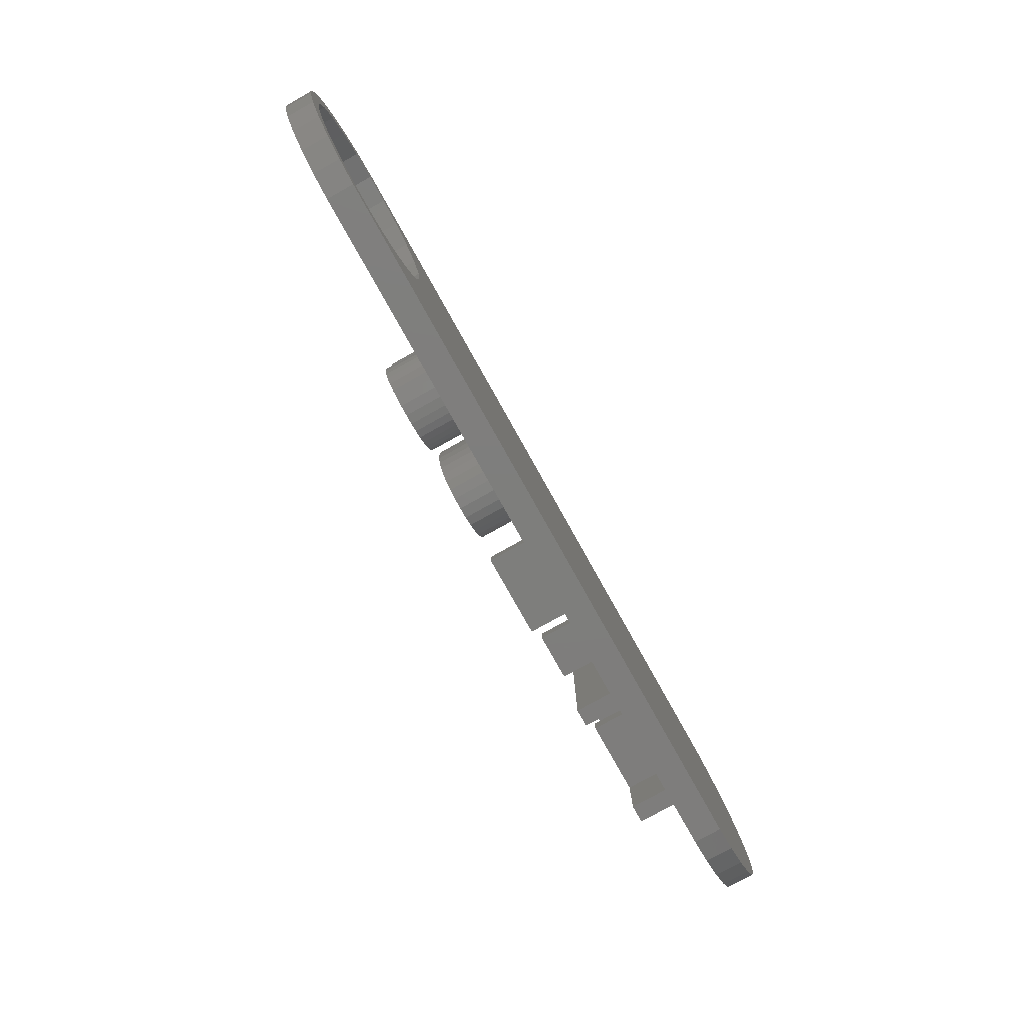
<metadata>
{"format":"stl","ext":"stl","renderer":"f3d","projection":"perspective","resolution":1024,"background":"white","views":[{"elev":-77.7,"azim":119.2,"up":"+Y"}]}
</metadata>
<code>
# stl→obj: 478 verts, 956 faces
v 57 0 0
v 58 0 0
v 57.77 -1.915 0
v 56.72 -1.972 0
v 57.08 -3.718 0
v 57.77 1.915 0
v 56.72 1.972 0
v 55.89 -3.784 0
v 55.99 -5.305 0
v 54.58 -5.29 0
v 54.54 -6.584 0
v 52.91 -6.367 0
v 52.84 -7.48 0
v 51 -6.929 0
v 50.96 -7.942 0
v 49 -6.929 0
v 47.09 -6.367 0
v 43.28 -1.972 0
v -0.9643 -7.942 0
v 43 0 0
v 44.11 -3.784 0
v 45.42 -5.29 0
v 57.08 3.718 0
v 55.89 3.784 0
v 55.99 5.305 0
v 54.58 5.29 0
v 54.54 6.584 0
v 52.91 6.367 0
v 52.84 7.48 0
v 51 6.929 0
v 50.96 7.942 0
v 49 6.929 0
v 47.09 6.367 0
v -0.9643 7.942 0
v 43.28 1.972 0
v 44.11 3.784 0
v 45.42 5.29 0
v -2.837 -7.48 0
v -2.837 7.48 0
v -4.545 -6.584 0
v -4.545 6.584 0
v -5.988 -5.305 0
v -5.988 5.305 0
v -7.084 -3.718 0
v -7.084 3.718 0
v -7.768 -1.915 0
v -7.768 1.915 0
v -8 0 0
v -7.768 1.915 2
v -8 0 2
v -0.9643 -7.942 2
v -2.837 -7.48 2
v 50.96 -7.942 2
v 2.438 3.478 2
v 7.791 -0.07201 2
v 7.954 3.478 2
v 2.438 -0.07201 2
v 57 0 2
v 58 0 2
v 57.77 1.915 2
v 56.72 1.972 2
v 57.08 3.718 2
v 57.77 -1.915 2
v 56.72 -1.972 2
v 55.89 3.784 2
v 55.99 5.305 2
v 54.58 5.29 2
v 54.54 6.584 2
v 52.91 6.367 2
v 52.84 7.48 2
v 51 6.929 2
v 50.96 7.942 2
v 49 6.929 2
v 47.09 6.367 2
v 38.49 1.773 2
v 43 0 2
v 43.28 1.972 2
v 38.32 3.266 2
v 44.11 3.784 2
v 37.72 4.062 2
v 45.42 5.29 2
v 38.75 -1.89 2
v 38.79 -2.332 2
v 38.64 -1.488 2
v 38.52 2.208 2
v 36.76 4.561 2
v 38.47 2.77 2
v 35.48 4.728 2
v 38.07 3.697 2
v 37.28 4.353 2
v 36.16 4.686 2
v 34.85 4.687 2
v 34.48 -0.618 2
v 31.26 -1.329 2
v 33.45 -2.422 2
v 30.86 2.787 2
v 32.35 2.24 2
v 32.46 2.794 2
v 34.48 0.44 2
v 31.26 0.9452 2
v 31.31 -0.2 2
v 32.66 3.284 2
v 31.11 1.941 2
v 30.51 3.484 2
v 32.95 3.709 2
v 30.05 4.028 2
v 33.32 4.07 2
v 29.48 4.417 2
v 33.77 4.358 2
v 34.28 4.563 2
v 28.8 4.65 2
v 28.01 4.728 2
v -0.9643 7.942 2
v 21.3 4.536 2
v 24.66 -0.2 2
v 24.71 0.9562 2
v 24.86 1.958 2
v 21.3 -3.962 2
v 25.11 2.805 2
v 25.46 3.497 2
v 25.92 4.036 2
v 26.5 4.42 2
v 27.2 4.651 2
v 16.05 -0.776 2
v 17.91 1.848 2
v 17.91 3.001 2
v 16.05 -1.861 2
v 17.64 -3.962 2
v 12.67 -0.776 2
v 10.86 -5 2
v 10.86 4.536 2
v 20.17 4.536 2
v 9.56 4.536 2
v 7.954 4.536 2
v -2.837 7.48 2
v 1.143 4.536 2
v 57.08 -3.718 2
v 55.89 -3.784 2
v 55.99 -5.305 2
v 54.58 -5.29 2
v 54.54 -6.584 2
v 52.91 -6.367 2
v 52.84 -7.48 2
v 51 -6.929 2
v 49 -6.929 2
v 47.09 -6.367 2
v 43.28 -1.972 2
v 38.73 -2.961 2
v 44.11 -3.784 2
v 38.58 -3.515 2
v 38.31 -3.993 2
v 37.94 -4.397 2
v 45.42 -5.29 2
v 37.48 -4.717 2
v 36.92 -4.945 2
v 36.27 -5.082 2
v 35.54 -5.128 2
v 34.85 -5.087 2
v 32.19 -2.537 2
v 31.1 -2.316 2
v 30.84 -3.161 2
v 32.31 -3.139 2
v 32.52 -3.662 2
v 30.47 -3.864 2
v 32.83 -4.107 2
v 29.99 -4.417 2
v 33.22 -4.474 2
v 29.42 -4.812 2
v 33.69 -4.76 2
v 34.23 -4.965 2
v 28.74 -5.049 2
v 27.97 -5.128 2
v 23.62 -5 2
v 27.19 -5.049 2
v 23.62 -3.962 2
v 24.71 -1.334 2
v 24.86 -2.324 2
v 25.12 -3.17 2
v 25.49 -3.871 2
v 25.95 -4.421 2
v 26.52 -4.814 2
v 17.64 -5 2
v 12.67 -1.861 2
v 9.56 -5 2
v 7.791 -1.143 2
v 2.438 -5 2
v 2.438 -1.143 2
v 1.143 -5 2
v -4.545 6.584 2
v -5.988 5.305 2
v -7.084 3.718 2
v -4.545 -6.584 2
v -5.988 -5.305 2
v -7.084 -3.718 2
v -7.768 -1.915 2
v 38.39 1.381 2
v 38.45 -1.125 2
v 38.23 1.032 2
v 38.19 -0.801 2
v 38.01 0.725 2
v 37.86 -0.5273 2
v 37.72 0.4629 2
v 37.47 -0.315 2
v 37.38 0.2467 2
v 37.02 -0.1643 2
v 36.98 0.07643 2
v 36.52 -0.07501 2
v 36.52 -0.048 2
v 35.89 3.696 2
v 37.27 2.079 2
v 37.24 2.44 2
v 36.25 3.613 2
v 37.16 2.761 2
v 36.41 0.6847 2
v 37.01 3.041 2
v 36.82 3.282 2
v 36.71 0.875 2
v 37.23 1.715 2
v 36.56 3.475 2
v 37.13 1.393 2
v 36.96 1.113 2
v 36.05 0.5487 2
v 35.47 3.724 2
v 35.63 0.4672 2
v 35.08 3.698 2
v 35.15 0.44 2
v 34.74 3.62 2
v 33.58 2.145 2
v 34.43 3.491 2
v 36.92 -1.061 2
v 37.52 -2.293 2
v 37.48 -1.92 2
v 36.58 -0.8672 2
v 37.49 -2.718 2
v 37.37 -1.59 2
v 36.18 -0.7288 2
v 37.18 -1.304 2
v 36.7 -3.859 2
v 36.36 -4.003 2
v 37.39 -3.087 2
v 37.22 -3.4 2
v 36.99 -3.658 2
v 35.97 -4.089 2
v 35.71 -0.6457 2
v 35.54 -4.118 2
v 35.18 -0.618 2
v 34.71 -4.012 2
v 33.64 2.5 2
v 34.16 3.31 2
v 33.93 3.082 2
v 33.76 2.812 2
v 33.67 -3.164 2
v 34.09 -3.694 2
v 20.07 -3.962 2
v 20.07 3.369 2
v 25.89 -0.2 2
v 30.07 -0.2 2
v 30.04 0.7656 2
v 25.92 0.777 2
v 29.95 1.588 2
v 30.04 -1.135 2
v 26.01 1.606 2
v 29.8 2.269 2
v 25.92 -1.152 2
v 26.17 2.287 2
v 29.59 2.806 2
v 29.95 -1.941 2
v 28.52 3.68 2
v 29.31 3.214 2
v 26.02 -1.967 2
v 28.96 3.505 2
v 29.79 -2.617 2
v 28.01 3.738 2
v 26.17 -2.645 2
v 26.38 2.82 2
v 29.57 -3.165 2
v 27.48 3.681 2
v 26.39 -3.186 2
v 27.98 -4.131 2
v 27.04 3.509 2
v 29.28 -3.588 2
v 26.67 3.222 2
v 28.49 -4.071 2
v 28.92 -3.89 2
v 27.47 -4.072 2
v 26.68 -3.599 2
v 27.04 -3.895 2
v 30.04 0.7656 5
v 31.31 -0.2 5
v 31.26 0.9452 5
v 29.95 1.588 5
v 31.11 1.941 5
v 30.04 -1.135 5
v 30.07 -0.2 5
v 29.8 2.269 5
v 30.86 2.787 5
v 31.26 -1.329 5
v 29.59 2.806 5
v 30.51 3.484 5
v 29.95 -1.941 5
v 31.1 -2.316 5
v 29.31 3.214 5
v 30.05 4.028 5
v 28.96 3.505 5
v 29.48 4.417 5
v 28.8 4.65 5
v 28.52 3.68 5
v 28.01 4.728 5
v 28.01 3.738 5
v 27.48 3.681 5
v 27.2 4.651 5
v 27.04 3.509 5
v 26.5 4.42 5
v 26.67 3.222 5
v 25.92 4.036 5
v 25.46 3.497 5
v 26.38 2.82 5
v 25.11 2.805 5
v 26.17 2.287 5
v 24.86 1.958 5
v 26.01 1.606 5
v 24.71 0.9562 5
v 24.71 -1.334 5
v 25.89 -0.2 5
v 24.66 -0.2 5
v 25.92 0.777 5
v 24.86 -2.324 5
v 25.12 -3.17 5
v 25.49 -3.871 5
v 29.79 -2.617 5
v 30.84 -3.161 5
v 29.57 -3.165 5
v 30.47 -3.864 5
v 29.28 -3.588 5
v 29.99 -4.417 5
v 28.92 -3.89 5
v 29.42 -4.812 5
v 28.74 -5.049 5
v 28.49 -4.071 5
v 27.97 -5.128 5
v 27.98 -4.131 5
v 27.47 -4.072 5
v 27.19 -5.049 5
v 27.04 -3.895 5
v 25.95 -4.421 5
v 26.68 -3.599 5
v 26.52 -4.814 5
v 26.39 -3.186 5
v 26.17 -2.645 5
v 26.02 -1.967 5
v 25.92 -1.152 5
v 38.52 2.208 5
v 37.24 2.44 5
v 37.27 2.079 5
v 37.72 4.062 5
v 37.16 2.761 5
v 37.01 3.041 5
v 36.82 3.282 5
v 36.56 3.475 5
v 37.28 4.353 5
v 36.76 4.561 5
v 36.25 3.613 5
v 36.16 4.686 5
v 35.89 3.696 5
v 35.48 4.728 5
v 35.47 3.724 5
v 35.08 3.698 5
v 34.85 4.687 5
v 34.74 3.62 5
v 34.28 4.563 5
v 34.43 3.491 5
v 33.77 4.358 5
v 34.16 3.31 5
v 33.32 4.07 5
v 33.93 3.082 5
v 32.95 3.709 5
v 33.76 2.812 5
v 32.66 3.284 5
v 33.64 2.5 5
v 32.46 2.794 5
v 33.58 2.145 5
v 32.35 2.24 5
v 38.47 2.77 5
v 38.49 1.773 5
v 38.32 3.266 5
v 37.23 1.715 5
v 38.07 3.697 5
v 38.39 1.381 5
v 38.23 1.032 5
v 37.13 1.393 5
v 38.01 0.725 5
v 37.72 0.4629 5
v 36.96 1.113 5
v 37.38 0.2467 5
v 36.71 0.875 5
v 36.98 0.07643 5
v 36.41 0.6847 5
v 36.05 0.5487 5
v 36.52 -0.048 5
v 38.75 -1.89 5
v 37.48 -1.92 5
v 37.52 -2.293 5
v 37.18 -1.304 5
v 37.86 -0.5273 5
v 37.47 -0.315 5
v 38.19 -0.801 5
v 37.37 -1.59 5
v 36.92 -1.061 5
v 37.02 -0.1643 5
v 36.58 -0.8672 5
v 36.52 -0.07501 5
v 35.63 0.4672 5
v 36.18 -0.7288 5
v 35.71 -0.6457 5
v 35.18 -0.618 5
v 35.15 0.44 5
v 34.48 -0.618 5
v 34.48 0.44 5
v 38.79 -2.332 5
v 38.64 -1.488 5
v 37.49 -2.718 5
v 38.45 -1.125 5
v 38.73 -2.961 5
v 38.58 -3.515 5
v 37.39 -3.087 5
v 38.31 -3.993 5
v 37.22 -3.4 5
v 37.94 -4.397 5
v 36.99 -3.658 5
v 37.48 -4.717 5
v 36.7 -3.859 5
v 36.92 -4.945 5
v 36.36 -4.003 5
v 36.27 -5.082 5
v 35.97 -4.089 5
v 35.54 -5.128 5
v 35.54 -4.118 5
v 34.85 -5.087 5
v 34.71 -4.012 5
v 34.23 -4.965 5
v 34.09 -3.694 5
v 33.69 -4.76 5
v 32.83 -4.107 5
v 33.67 -3.164 5
v 32.31 -3.139 5
v 33.45 -2.422 5
v 33.22 -4.474 5
v 32.52 -3.662 5
v 32.19 -2.537 5
v 7.954 4.536 5
v 2.438 3.478 5
v 7.954 3.478 5
v 1.143 4.536 5
v 2.438 -0.07201 5
v 1.143 -5 5
v 2.438 -1.143 5
v 2.438 -5 5
v 7.791 -1.143 5
v 7.791 -0.07201 5
v 9.56 4.536 5
v 10.86 -5 5
v 10.86 4.536 5
v 9.56 -5 5
v 20.07 3.369 5
v 21.3 4.536 5
v 20.17 4.536 5
v 21.3 -3.962 5
v 23.62 -5 5
v 23.62 -3.962 5
v 20.07 -3.962 5
v 17.64 -5 5
v 17.64 -3.962 5
v 17.91 3.001 5
v 17.91 1.848 5
v 12.67 -0.776 5
v 16.05 -1.861 5
v 16.05 -0.776 5
v 12.67 -1.861 5
f 1 2 3
f 4 3 5
f 2 1 6
f 7 6 1
f 3 4 1
f 8 5 9
f 5 8 4
f 9 10 8
f 11 10 9
f 11 12 10
f 13 12 11
f 13 14 12
f 15 14 13
f 15 16 14
f 15 17 16
f 18 19 20
f 21 19 18
f 22 19 21
f 17 19 22
f 19 17 15
f 6 7 23
f 24 23 7
f 23 24 25
f 26 25 24
f 26 27 25
f 28 27 26
f 28 29 27
f 30 29 28
f 30 31 29
f 32 31 30
f 33 31 32
f 34 20 19
f 20 34 35
f 35 34 36
f 36 34 37
f 37 34 33
f 33 34 31
f 38 34 19
f 38 39 34
f 40 39 38
f 40 41 39
f 42 41 40
f 42 43 41
f 44 43 42
f 44 45 43
f 46 45 44
f 46 47 45
f 47 46 48
f 48 49 47
f 49 48 50
f 38 51 52
f 51 38 19
f 19 53 51
f 53 19 15
f 54 55 56
f 55 54 57
f 58 59 60
f 61 60 62
f 59 58 63
f 64 63 58
f 60 61 58
f 65 62 66
f 62 65 61
f 66 67 65
f 68 67 66
f 68 69 67
f 70 69 68
f 70 71 69
f 72 71 70
f 72 73 71
f 72 74 73
f 75 76 77
f 78 77 79
f 80 79 81
f 76 82 83
f 76 84 82
f 77 85 75
f 86 81 74
f 77 87 85
f 77 78 87
f 88 74 72
f 79 89 78
f 79 80 89
f 81 90 80
f 81 86 90
f 74 91 86
f 74 88 91
f 72 92 88
f 93 94 95
f 96 97 98
f 99 100 101
f 96 98 102
f 97 103 100
f 104 102 105
f 97 96 103
f 106 105 107
f 108 107 109
f 102 104 96
f 108 109 110
f 105 106 104
f 111 110 92
f 112 92 72
f 107 108 106
f 110 111 108
f 92 112 111
f 113 112 72
f 114 115 116
f 114 116 117
f 115 114 118
f 119 114 117
f 120 114 119
f 121 114 120
f 122 114 121
f 123 114 122
f 114 112 113
f 112 114 123
f 124 125 126
f 127 128 124
f 125 124 128
f 126 129 124
f 130 129 131
f 126 131 129
f 132 131 126
f 114 113 132
f 132 113 131
f 56 133 134
f 131 113 133
f 133 113 134
f 135 136 113
f 134 113 136
f 63 64 137
f 138 137 64
f 137 138 139
f 140 139 138
f 140 141 139
f 142 141 140
f 142 143 141
f 144 143 142
f 144 53 143
f 145 53 144
f 146 53 145
f 83 147 76
f 148 147 83
f 147 148 149
f 150 149 148
f 151 149 150
f 152 149 151
f 149 152 153
f 154 153 152
f 155 153 154
f 153 155 146
f 156 146 155
f 146 156 53
f 157 53 156
f 158 53 157
f 95 94 159
f 160 159 94
f 161 159 160
f 159 161 162
f 162 161 163
f 164 163 161
f 163 164 165
f 166 165 164
f 165 166 167
f 168 167 166
f 167 168 169
f 169 168 170
f 171 170 168
f 170 171 158
f 172 158 171
f 158 172 53
f 173 172 174
f 175 176 115
f 175 177 176
f 175 178 177
f 175 179 178
f 173 179 175
f 179 173 180
f 180 173 181
f 181 173 174
f 172 173 51
f 51 173 182
f 128 127 182
f 183 182 127
f 129 130 183
f 130 182 183
f 51 182 130
f 51 130 184
f 55 133 56
f 133 55 184
f 185 184 55
f 186 185 187
f 185 186 184
f 51 184 186
f 51 186 188
f 172 51 53
f 189 136 135
f 190 136 189
f 188 52 51
f 191 136 190
f 188 192 52
f 49 136 191
f 188 193 192
f 50 136 49
f 188 194 193
f 136 50 188
f 188 195 194
f 188 50 195
f 76 75 196
f 76 196 197
f 76 197 84
f 198 197 196
f 198 199 197
f 200 199 198
f 200 201 199
f 202 201 200
f 202 203 201
f 204 203 202
f 204 205 203
f 206 205 204
f 207 206 208
f 206 207 205
f 209 210 211
f 212 211 213
f 210 209 214
f 212 213 215
f 211 212 209
f 212 215 216
f 217 218 214
f 212 216 219
f 220 217 221
f 218 217 220
f 210 214 218
f 214 209 222
f 223 222 209
f 222 223 224
f 225 224 223
f 224 225 226
f 227 226 225
f 228 226 227
f 226 228 99
f 228 227 229
f 230 231 232
f 231 233 234
f 230 232 235
f 236 234 233
f 230 235 237
f 231 230 233
f 238 234 239
f 240 238 241
f 241 238 242
f 234 238 240
f 234 236 239
f 236 243 239
f 244 243 236
f 244 245 243
f 246 245 244
f 246 247 245
f 95 246 93
f 248 229 249
f 100 228 97
f 228 100 99
f 248 249 250
f 248 250 251
f 252 246 95
f 229 248 228
f 246 252 247
f 247 252 253
f 99 101 93
f 94 93 101
f 115 118 175
f 125 254 255
f 254 125 128
f 256 257 258
f 259 258 260
f 257 256 261
f 262 260 263
f 264 261 256
f 265 263 266
f 261 264 267
f 268 266 269
f 270 267 264
f 268 269 271
f 267 270 272
f 266 268 273
f 274 272 270
f 275 266 273
f 272 274 276
f 275 273 277
f 278 276 274
f 279 276 278
f 275 277 280
f 276 279 281
f 275 280 282
f 283 281 279
f 266 275 265
f 281 283 284
f 263 265 262
f 279 278 285
f 260 262 259
f 286 285 278
f 258 259 256
f 285 286 287
f 31 113 72
f 113 31 34
f 139 5 137
f 5 139 9
f 137 3 63
f 3 137 5
f 59 6 60
f 6 59 2
f 42 192 193
f 192 42 40
f 44 195 46
f 195 44 194
f 46 50 48
f 50 46 195
f 41 190 189
f 190 41 43
f 60 23 62
f 23 60 6
f 40 52 192
f 52 40 38
f 42 194 44
f 194 42 193
f 47 191 45
f 191 47 49
f 45 190 43
f 190 45 191
f 39 189 135
f 189 39 41
f 34 135 113
f 135 34 39
f 29 72 70
f 72 29 31
f 11 139 141
f 139 11 9
f 63 2 59
f 2 63 3
f 25 68 66
f 68 25 27
f 62 25 66
f 25 62 23
f 27 70 68
f 70 27 29
f 13 141 143
f 141 13 11
f 15 143 53
f 143 15 13
f 28 67 69
f 67 28 26
f 76 35 77
f 35 76 20
f 10 138 8
f 138 10 140
f 14 145 144
f 145 14 16
f 24 67 26
f 67 24 65
f 7 65 24
f 65 7 61
f 32 71 73
f 71 32 30
f 37 74 81
f 74 37 33
f 79 37 81
f 37 79 36
f 4 58 1
f 58 4 64
f 149 18 147
f 18 149 21
f 30 69 71
f 69 30 28
f 147 20 76
f 20 147 18
f 77 36 79
f 36 77 35
f 33 73 74
f 73 33 32
f 1 61 7
f 61 1 58
f 12 144 142
f 144 12 14
f 17 153 146
f 153 17 22
f 153 21 149
f 21 153 22
f 10 142 140
f 142 10 12
f 16 146 145
f 146 16 17
f 8 64 4
f 64 8 138
f 288 289 290
f 291 290 292
f 293 289 294
f 295 292 296
f 289 293 297
f 298 296 299
f 300 297 293
f 297 300 301
f 302 299 303
f 289 288 294
f 290 291 288
f 292 295 291
f 296 298 295
f 304 303 305
f 299 302 298
f 303 304 302
f 306 304 305
f 306 307 304
f 308 307 306
f 308 309 307
f 308 310 309
f 311 310 308
f 311 312 310
f 313 312 311
f 312 313 314
f 315 314 313
f 316 314 315
f 314 316 317
f 318 317 316
f 317 318 319
f 320 319 318
f 319 320 321
f 322 321 320
f 323 324 325
f 321 322 326
f 327 324 323
f 325 326 322
f 328 324 327
f 326 325 324
f 324 328 329
f 330 301 300
f 301 330 331
f 332 331 330
f 331 332 333
f 334 333 332
f 333 334 335
f 336 335 334
f 335 336 337
f 336 338 337
f 339 338 336
f 340 339 341
f 339 340 338
f 342 340 341
f 342 343 340
f 344 343 342
f 345 344 346
f 344 347 343
f 329 346 348
f 329 348 349
f 329 349 350
f 344 345 347
f 329 350 351
f 329 351 324
f 346 329 345
f 352 353 354
f 355 356 353
f 355 357 356
f 355 358 357
f 359 360 361
f 360 359 358
f 361 362 359
f 363 362 361
f 363 364 362
f 365 364 363
f 365 366 364
f 365 367 366
f 368 367 365
f 368 369 367
f 370 369 368
f 369 370 371
f 372 371 370
f 371 372 373
f 374 373 372
f 373 374 375
f 376 375 374
f 375 376 377
f 378 377 376
f 377 378 379
f 380 379 378
f 379 380 381
f 381 380 382
f 353 352 383
f 352 354 384
f 353 383 385
f 386 384 354
f 353 385 387
f 384 386 388
f 353 387 355
f 388 386 389
f 390 389 386
f 358 355 360
f 389 390 391
f 391 390 392
f 393 392 390
f 392 393 394
f 395 394 393
f 394 395 396
f 397 396 395
f 398 399 397
f 396 397 399
f 400 401 402
f 403 404 405
f 406 407 401
f 406 403 407
f 408 405 409
f 405 408 403
f 409 410 408
f 411 410 409
f 412 399 398
f 411 413 410
f 399 412 411
f 411 414 413
f 411 412 414
f 412 415 414
f 416 415 412
f 417 416 418
f 416 417 415
f 402 419 400
f 401 400 420
f 421 419 402
f 401 420 422
f 419 421 423
f 401 422 406
f 423 421 424
f 403 406 404
f 425 424 421
f 424 425 426
f 427 426 425
f 426 427 428
f 429 428 427
f 428 429 430
f 431 430 429
f 430 431 432
f 433 432 431
f 433 434 432
f 435 434 433
f 435 436 434
f 437 436 435
f 437 438 436
f 439 438 437
f 439 440 438
f 441 440 439
f 441 442 440
f 443 441 444
f 445 444 446
f 441 447 442
f 441 443 447
f 444 448 443
f 444 445 448
f 445 446 449
f 450 451 452
f 453 454 451
f 455 454 453
f 453 451 450
f 454 455 456
f 456 455 457
f 454 458 459
f 458 454 456
f 460 461 462
f 461 460 463
f 464 465 466
f 467 468 469
f 465 464 467
f 470 467 464
f 470 468 467
f 471 470 472
f 470 471 468
f 473 464 466
f 464 473 474
f 475 476 477
f 476 475 478
f 171 337 338
f 337 171 168
f 168 335 337
f 335 168 166
f 335 164 333
f 164 335 166
f 333 161 331
f 161 333 164
f 331 160 301
f 160 331 161
f 301 94 297
f 94 301 160
f 297 101 289
f 101 297 94
f 289 100 290
f 100 289 101
f 290 103 292
f 103 290 100
f 292 96 296
f 96 292 103
f 296 104 299
f 104 296 96
f 299 106 303
f 106 299 104
f 106 305 303
f 305 106 108
f 108 306 305
f 306 108 111
f 111 308 306
f 308 111 112
f 112 311 308
f 311 112 123
f 123 313 311
f 313 123 122
f 122 315 313
f 315 122 121
f 120 315 121
f 315 120 316
f 119 316 120
f 316 119 318
f 117 318 119
f 318 117 320
f 116 320 117
f 320 116 322
f 115 322 116
f 322 115 325
f 176 325 115
f 325 176 323
f 177 323 176
f 323 177 327
f 178 327 177
f 327 178 328
f 179 328 178
f 328 179 329
f 180 329 179
f 329 180 345
f 180 347 345
f 347 180 181
f 181 343 347
f 343 181 174
f 174 340 343
f 340 174 172
f 172 338 340
f 338 172 171
f 285 344 342
f 344 285 287
f 287 346 344
f 346 287 286
f 346 278 348
f 278 346 286
f 348 274 349
f 274 348 278
f 349 270 350
f 270 349 274
f 350 264 351
f 264 350 270
f 351 256 324
f 256 351 264
f 324 259 326
f 259 324 256
f 326 262 321
f 262 326 259
f 321 265 319
f 265 321 262
f 319 275 317
f 275 319 265
f 317 282 314
f 282 317 275
f 282 312 314
f 312 282 280
f 280 310 312
f 310 280 277
f 277 309 310
f 309 277 273
f 273 307 309
f 307 273 268
f 268 304 307
f 304 268 271
f 271 302 304
f 302 271 269
f 266 302 269
f 302 266 298
f 263 298 266
f 298 263 295
f 260 295 263
f 295 260 291
f 258 291 260
f 291 258 288
f 257 288 258
f 288 257 294
f 261 294 257
f 294 261 293
f 267 293 261
f 293 267 300
f 272 300 267
f 300 272 330
f 276 330 272
f 330 276 332
f 281 332 276
f 332 281 334
f 281 336 334
f 336 281 284
f 284 339 336
f 339 284 283
f 283 341 339
f 341 283 279
f 279 342 341
f 342 279 285
f 156 432 434
f 432 156 155
f 155 430 432
f 430 155 154
f 154 428 430
f 428 154 152
f 428 151 426
f 151 428 152
f 426 150 424
f 150 426 151
f 424 148 423
f 148 424 150
f 423 83 419
f 83 423 148
f 419 82 400
f 82 419 83
f 400 84 420
f 84 400 82
f 420 197 422
f 197 420 84
f 422 199 406
f 199 422 197
f 199 404 406
f 404 199 201
f 201 405 404
f 405 201 203
f 203 409 405
f 409 203 205
f 205 411 409
f 411 205 207
f 411 208 399
f 208 411 207
f 208 396 399
f 396 208 206
f 206 394 396
f 394 206 204
f 204 392 394
f 392 204 202
f 202 391 392
f 391 202 200
f 391 198 389
f 198 391 200
f 389 196 388
f 196 389 198
f 388 75 384
f 75 388 196
f 384 85 352
f 85 384 75
f 352 87 383
f 87 352 85
f 383 78 385
f 78 383 87
f 385 89 387
f 89 385 78
f 387 80 355
f 80 387 89
f 80 360 355
f 360 80 90
f 90 361 360
f 361 90 86
f 86 363 361
f 363 86 91
f 91 365 363
f 365 91 88
f 88 368 365
f 368 88 92
f 92 370 368
f 370 92 110
f 110 372 370
f 372 110 109
f 109 374 372
f 374 109 107
f 107 376 374
f 376 107 105
f 102 376 105
f 376 102 378
f 98 378 102
f 378 98 380
f 97 380 98
f 380 97 382
f 97 381 382
f 381 97 228
f 381 248 379
f 248 381 228
f 379 251 377
f 251 379 248
f 377 250 375
f 250 377 251
f 375 249 373
f 249 375 250
f 249 371 373
f 371 249 229
f 229 369 371
f 369 229 227
f 227 367 369
f 367 227 225
f 225 366 367
f 366 225 223
f 223 364 366
f 364 223 209
f 209 362 364
f 362 209 212
f 212 359 362
f 359 212 219
f 219 358 359
f 358 219 216
f 215 358 216
f 358 215 357
f 213 357 215
f 357 213 356
f 211 356 213
f 356 211 353
f 210 353 211
f 353 210 354
f 218 354 210
f 354 218 386
f 220 386 218
f 386 220 390
f 221 390 220
f 390 221 393
f 221 395 393
f 395 221 217
f 217 397 395
f 397 217 214
f 214 398 397
f 398 214 222
f 222 412 398
f 412 222 224
f 224 416 412
f 416 224 226
f 226 418 416
f 418 226 99
f 93 418 99
f 418 93 417
f 93 415 417
f 415 93 246
f 246 414 415
f 414 246 244
f 244 413 414
f 413 244 236
f 236 410 413
f 410 236 233
f 233 408 410
f 408 233 230
f 230 403 408
f 403 230 237
f 235 403 237
f 403 235 407
f 232 407 235
f 407 232 401
f 231 401 232
f 401 231 402
f 234 402 231
f 402 234 421
f 240 421 234
f 421 240 425
f 241 425 240
f 425 241 427
f 242 427 241
f 427 242 429
f 242 431 429
f 431 242 238
f 238 433 431
f 433 238 239
f 239 435 433
f 435 239 243
f 243 437 435
f 437 243 245
f 245 439 437
f 439 245 247
f 247 441 439
f 441 247 253
f 441 252 444
f 252 441 253
f 444 95 446
f 95 444 252
f 95 449 446
f 449 95 159
f 162 449 159
f 449 162 445
f 163 445 162
f 445 163 448
f 165 448 163
f 448 165 443
f 165 447 443
f 447 165 167
f 167 442 447
f 442 167 169
f 169 440 442
f 440 169 170
f 170 438 440
f 438 170 158
f 158 436 438
f 436 158 157
f 157 434 436
f 434 157 156
f 187 458 456
f 458 187 185
f 458 55 459
f 55 458 185
f 55 454 459
f 454 55 57
f 454 54 451
f 54 454 57
f 54 452 451
f 452 54 56
f 452 134 450
f 134 452 56
f 134 453 450
f 453 134 136
f 188 453 136
f 453 188 455
f 188 457 455
f 457 188 186
f 457 187 456
f 187 457 186
f 131 460 462
f 460 131 133
f 184 460 133
f 460 184 463
f 184 461 463
f 461 184 130
f 461 131 462
f 131 461 130
f 175 467 469
f 467 175 118
f 467 114 465
f 114 467 118
f 114 466 465
f 466 114 132
f 132 473 466
f 473 132 126
f 125 473 126
f 473 125 474
f 125 464 474
f 464 125 255
f 254 464 255
f 464 254 470
f 254 472 470
f 472 254 128
f 182 472 128
f 472 182 471
f 182 468 471
f 468 182 173
f 468 175 469
f 175 468 173
f 124 475 477
f 475 124 129
f 183 475 129
f 475 183 478
f 183 476 478
f 476 183 127
f 476 124 477
f 124 476 127

</code>
